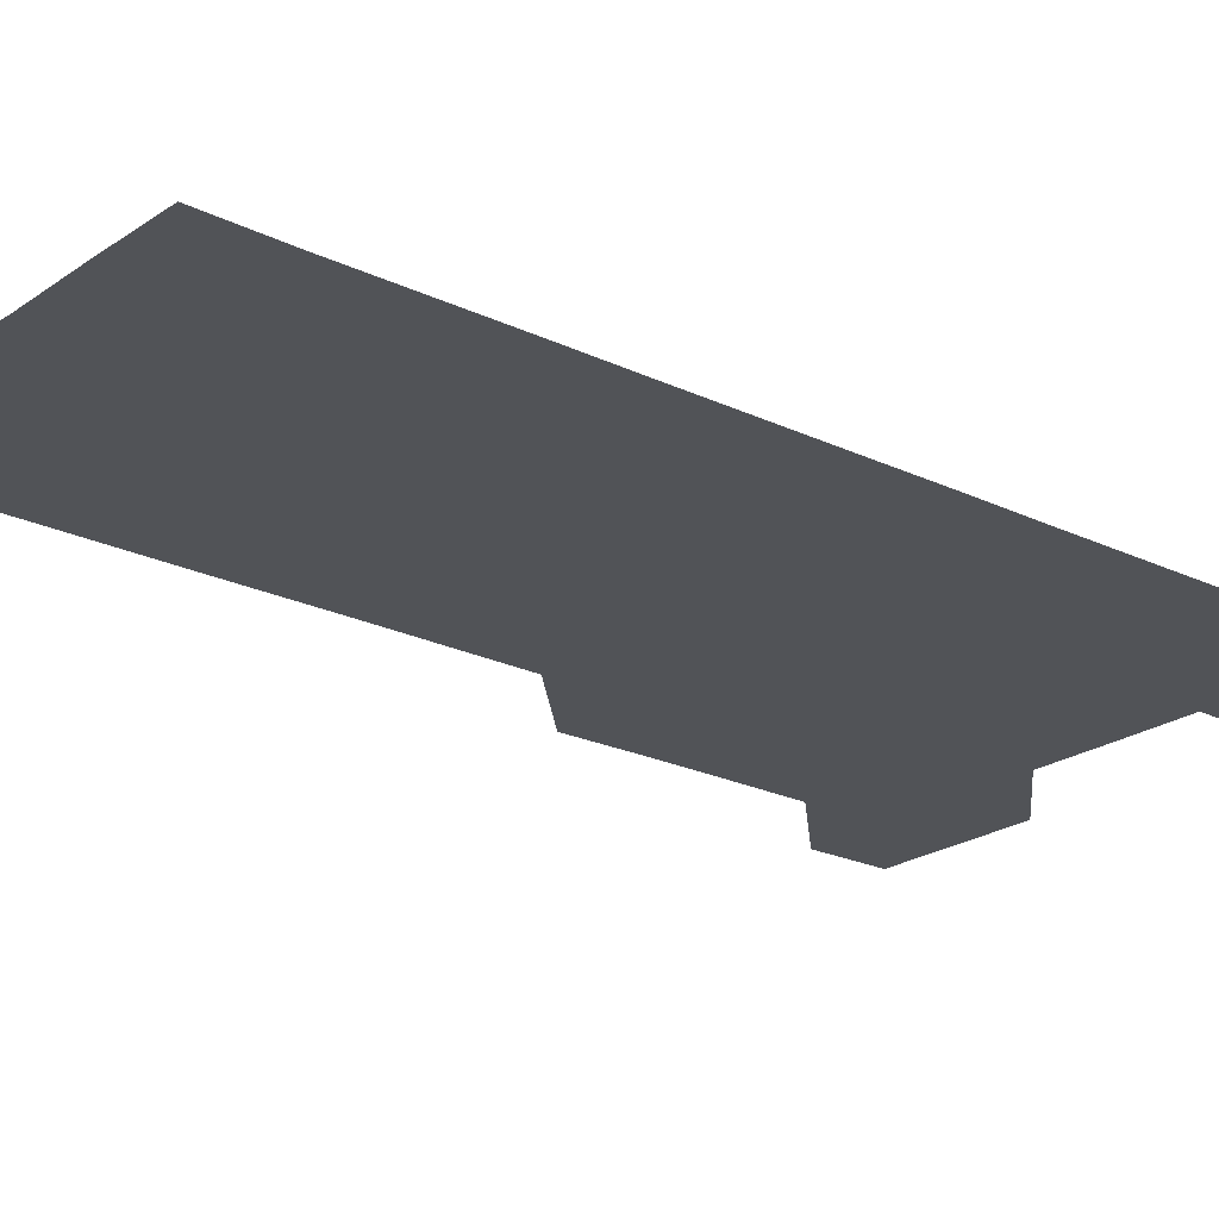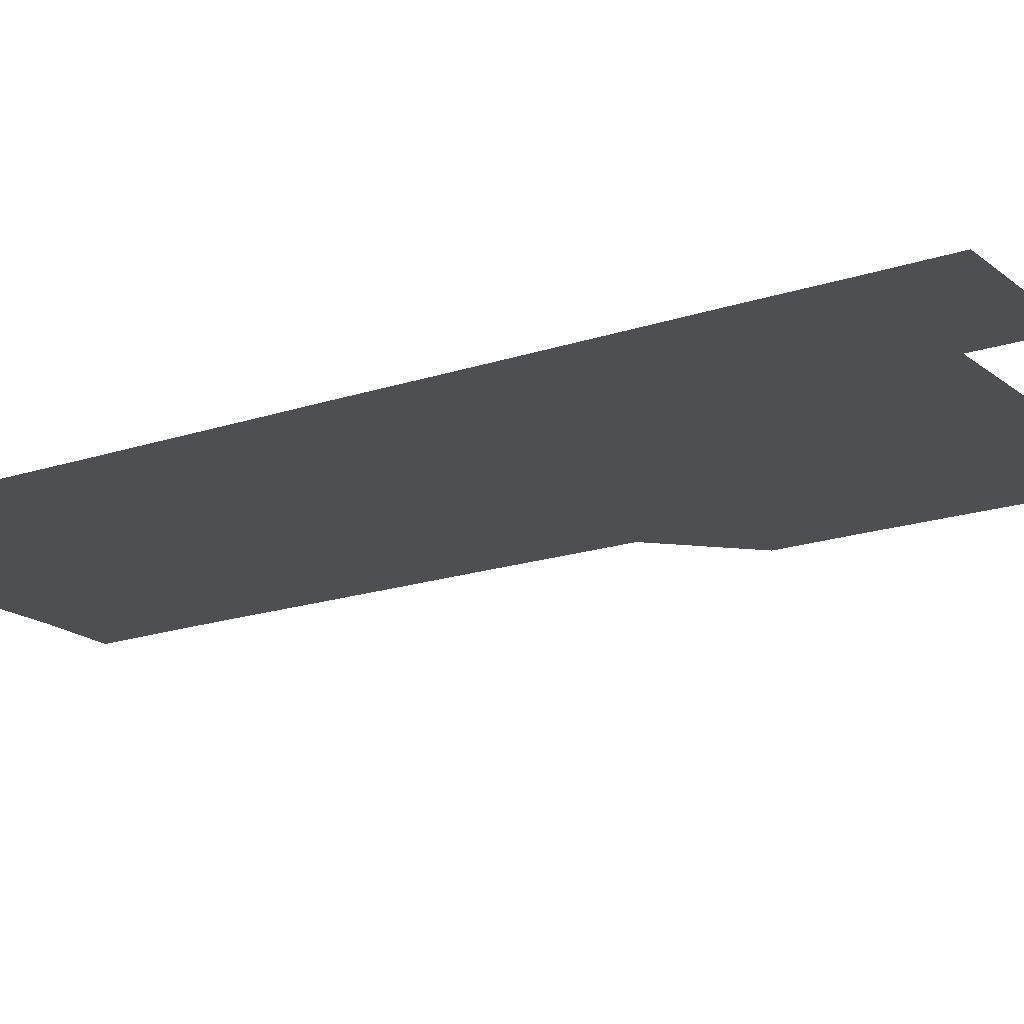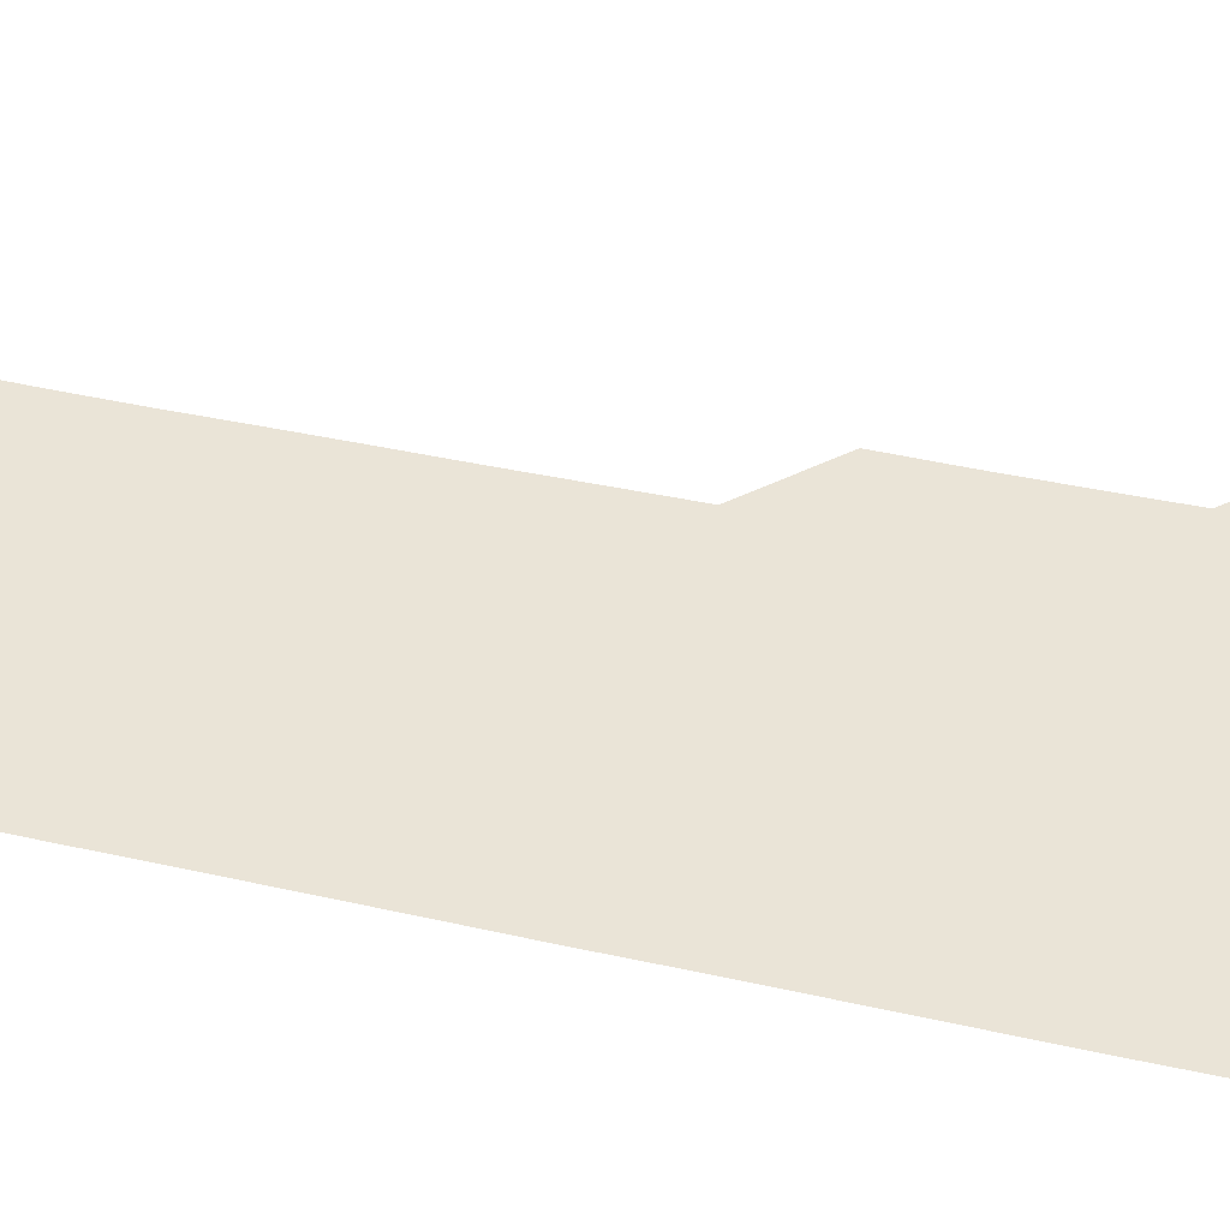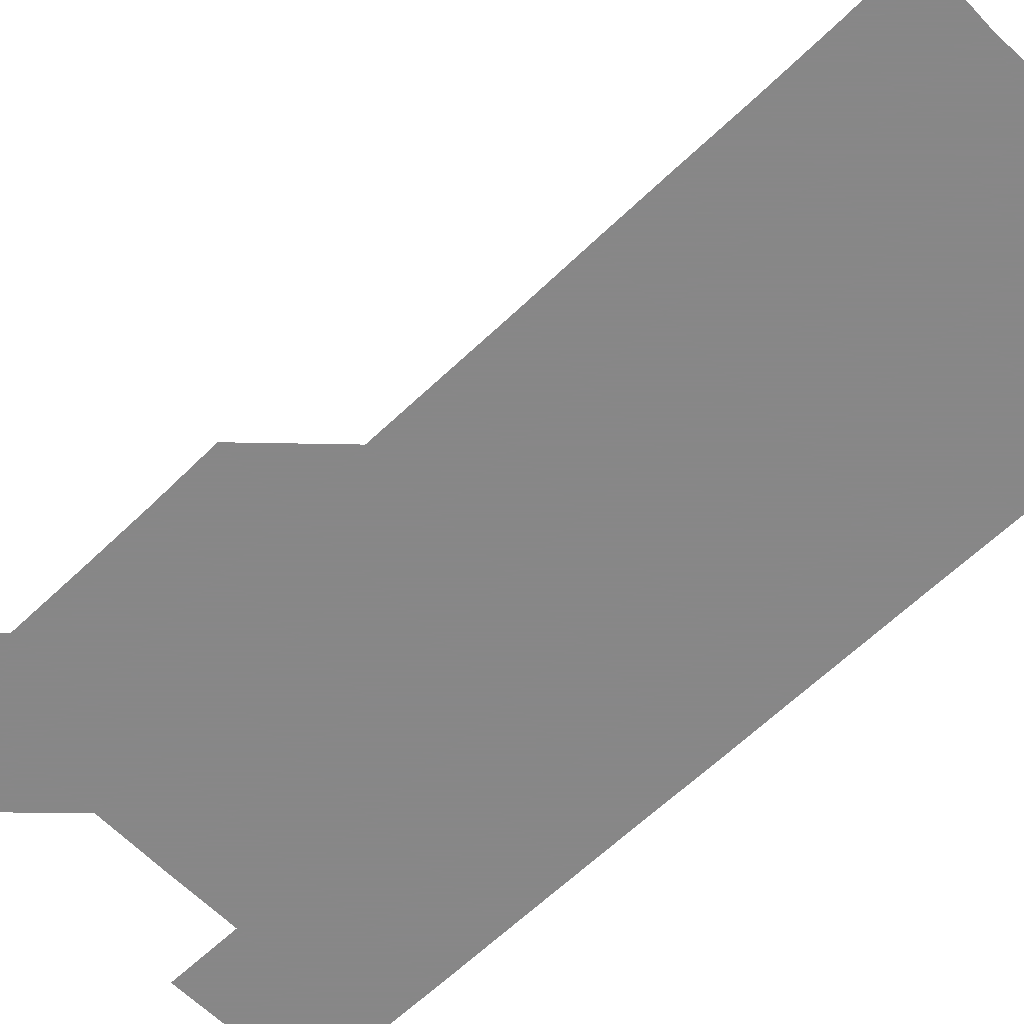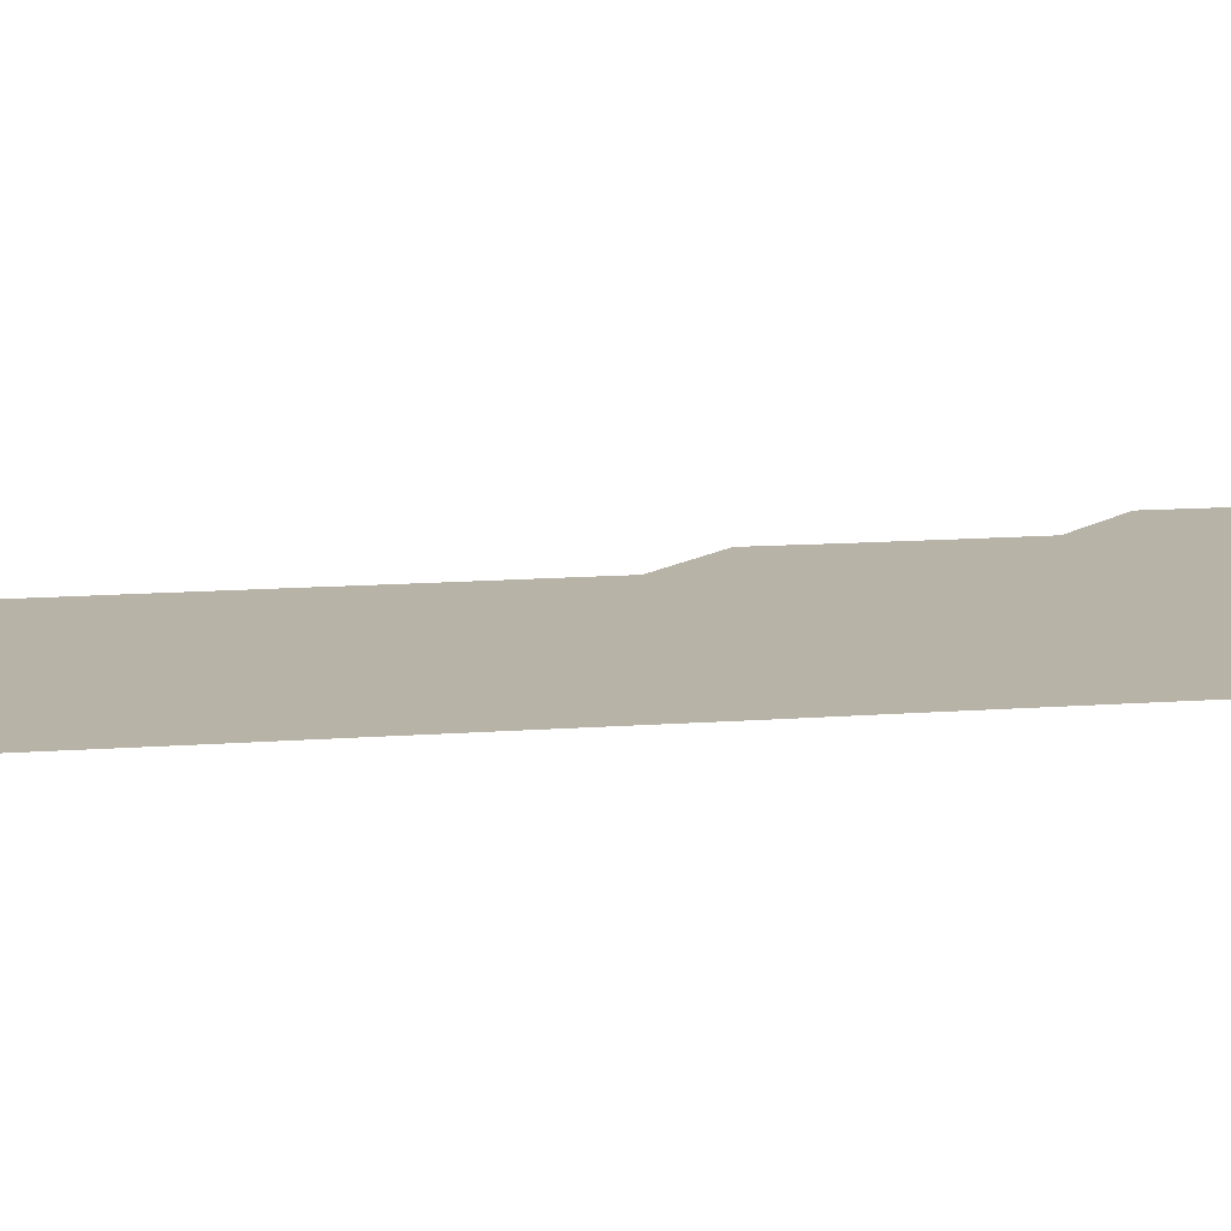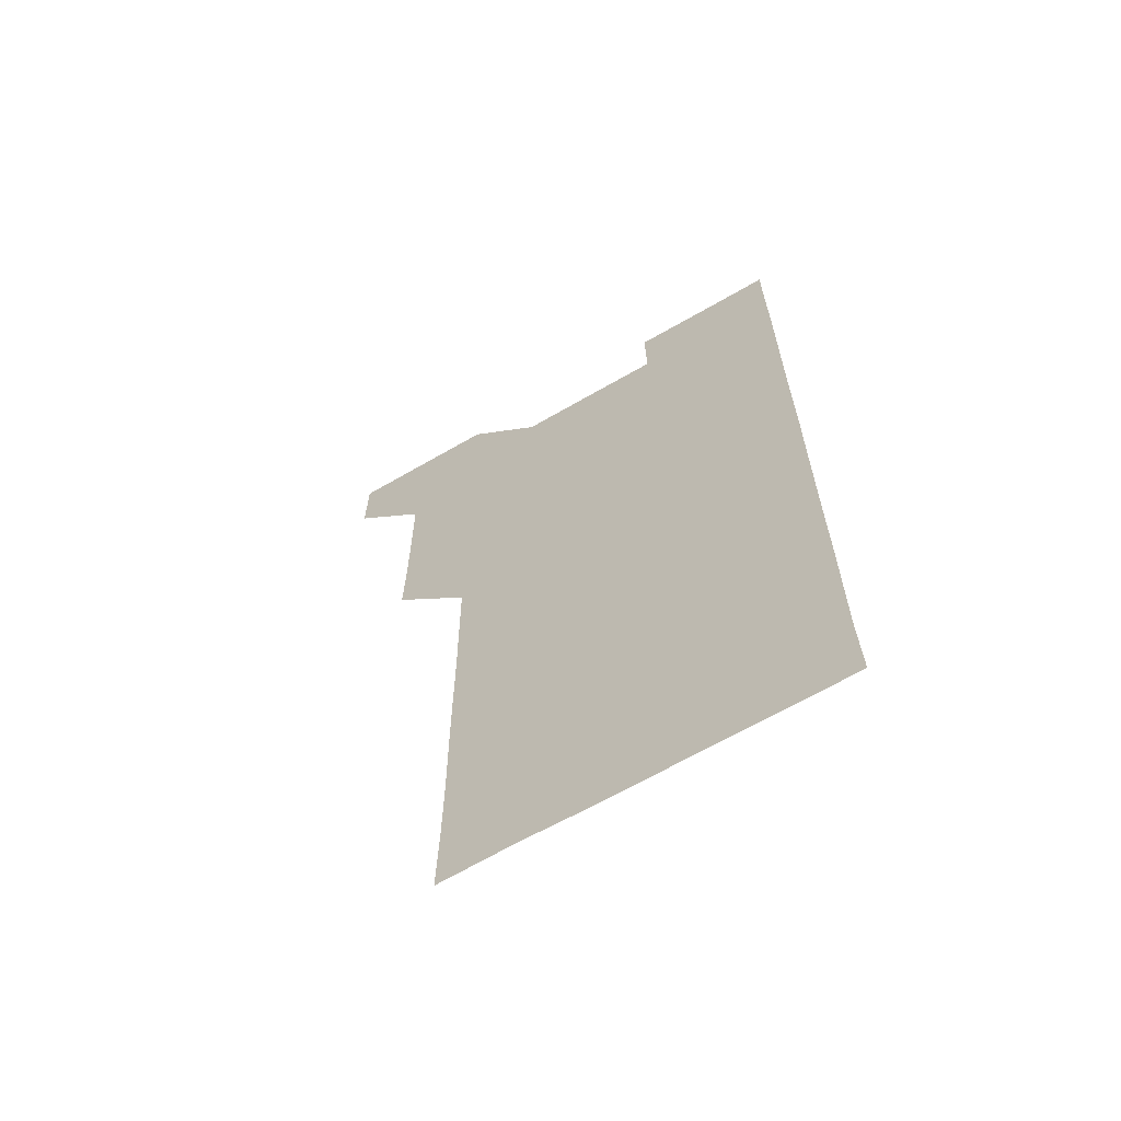
<metadata>
{"format":"obj","ext":"obj","renderer":"f3d","projection":"perspective","resolution":1024,"background":"white","views":[{"elev":-22.2,"azim":50.1,"up":"+Z"},{"elev":-17.9,"azim":123.5,"up":"+Z"},{"elev":43.8,"azim":104.7,"up":"+Z"},{"elev":-62.6,"azim":-45.7,"up":"+Z"},{"elev":12.8,"azim":80.0,"up":"+Z"},{"elev":-65.8,"azim":30.2,"up":"+Y"}]}
</metadata>
<code>
v 480.8 541.1 0
v 481 570.9 0
v 510.6 420.7 0
v 511 450.6 0
v 511 480.8 0
v 510.7 511 0
v 511.4 540.8 0
v 511 571 0
v 540.6 180.6 0
v 541.3 209.9 0
v 541.4 240.2 0
v 541.2 270.5 0
v 541.1 300.5 0
v 541.2 330.6 0
v 541 360.6 0
v 540.8 390.8 0
v 541.2 421.2 0
v 541.1 451.1 0
v 541.1 481 0
v 541.5 511 0
v 541.1 540.9 0
v 540.8 571.1 0
v 570.5 181.4 0
v 571.6 211.4 0
v 571.3 241.4 0
v 571.2 271.3 0
v 571 300.9 0
v 571.2 331.3 0
v 571.2 361.3 0
v 571.2 391.3 0
v 571.1 421.1 0
v 571.2 451.2 0
v 571.1 481.1 0
v 571.1 511 0
v 571 540.8 0
v 600.5 180.4 0
v 601.1 211.9 0
v 601.1 241.4 0
v 601 271.1 0
v 601.1 301.5 0
v 601.1 331.2 0
v 601.1 361.2 0
v 601 391.1 0
v 601.1 421.2 0
v 601 451.1 0
v 601.1 481.1 0
v 601 511 0
v 601 541 0
v 631 180.7 0
v 631 211.5 0
v 630.9 241.3 0
v 631 271.5 0
v 631 301 0
v 630.9 331.3 0
v 631 361.2 0
v 631 391.1 0
v 631 421.1 0
v 631 451.1 0
v 631 481.1 0
v 631 511 0
v 631.1 540.9 0
v 630.9 571.2 0
v 661.3 180.5 0
v 660.6 211.7 0
v 661 241 0
v 660.7 271.4 0
v 660.8 301.4 0
v 660.8 331.3 0
v 660.8 361.3 0
v 660.8 391.3 0
v 660.9 421.1 0
v 660.9 451.1 0
v 660.9 481.1 0
v 660.8 511.1 0
v 661 540.8 0
v 661 570.9 0
v 691.1 180.8 0
v 690.6 210.5 0
v 690.7 240.6 0
v 690.9 270.5 0
v 690.8 300.6 0
v 690.9 330.6 0
v 691 360.7 0
v 691.1 390.6 0
v 691 420.8 0
v 691 450.9 0
v 691.1 480.9 0
v 691.2 510.9 0
v 690.9 541 0
v 691 571 0
f 6 7 1
f 1 7 2
f 7 8 2
f 16 17 3
f 3 17 4
f 17 18 4
f 4 18 5
f 18 19 5
f 5 19 6
f 19 20 6
f 6 20 7
f 20 21 7
f 7 21 8
f 21 22 8
f 9 23 10
f 23 24 10
f 10 24 11
f 24 25 11
f 11 25 12
f 25 26 12
f 12 26 13
f 26 27 13
f 13 27 14
f 27 28 14
f 14 28 15
f 28 29 15
f 15 29 16
f 29 30 16
f 16 30 17
f 30 31 17
f 17 31 18
f 31 32 18
f 18 32 19
f 32 33 19
f 19 33 20
f 33 34 20
f 20 34 21
f 34 35 21
f 21 35 22
f 23 36 24
f 36 37 24
f 24 37 25
f 37 38 25
f 25 38 26
f 38 39 26
f 26 39 27
f 39 40 27
f 27 40 28
f 40 41 28
f 28 41 29
f 41 42 29
f 29 42 30
f 42 43 30
f 30 43 31
f 43 44 31
f 31 44 32
f 44 45 32
f 32 45 33
f 45 46 33
f 33 46 34
f 46 47 34
f 34 47 35
f 47 48 35
f 36 49 37
f 49 50 37
f 37 50 38
f 50 51 38
f 38 51 39
f 51 52 39
f 39 52 40
f 52 53 40
f 40 53 41
f 53 54 41
f 41 54 42
f 54 55 42
f 42 55 43
f 55 56 43
f 43 56 44
f 56 57 44
f 44 57 45
f 57 58 45
f 45 58 46
f 58 59 46
f 46 59 47
f 59 60 47
f 47 60 48
f 60 61 48
f 49 63 50
f 63 64 50
f 50 64 51
f 64 65 51
f 51 65 52
f 65 66 52
f 52 66 53
f 66 67 53
f 53 67 54
f 67 68 54
f 54 68 55
f 68 69 55
f 55 69 56
f 69 70 56
f 56 70 57
f 70 71 57
f 57 71 58
f 71 72 58
f 58 72 59
f 72 73 59
f 59 73 60
f 73 74 60
f 60 74 61
f 74 75 61
f 61 75 62
f 75 76 62
f 63 77 64
f 77 78 64
f 64 78 65
f 78 79 65
f 65 79 66
f 79 80 66
f 66 80 67
f 80 81 67
f 67 81 68
f 81 82 68
f 68 82 69
f 82 83 69
f 69 83 70
f 83 84 70
f 70 84 71
f 84 85 71
f 71 85 72
f 85 86 72
f 72 86 73
f 86 87 73
f 73 87 74
f 87 88 74
f 74 88 75
f 88 89 75
f 75 89 76
f 89 90 76

</code>
